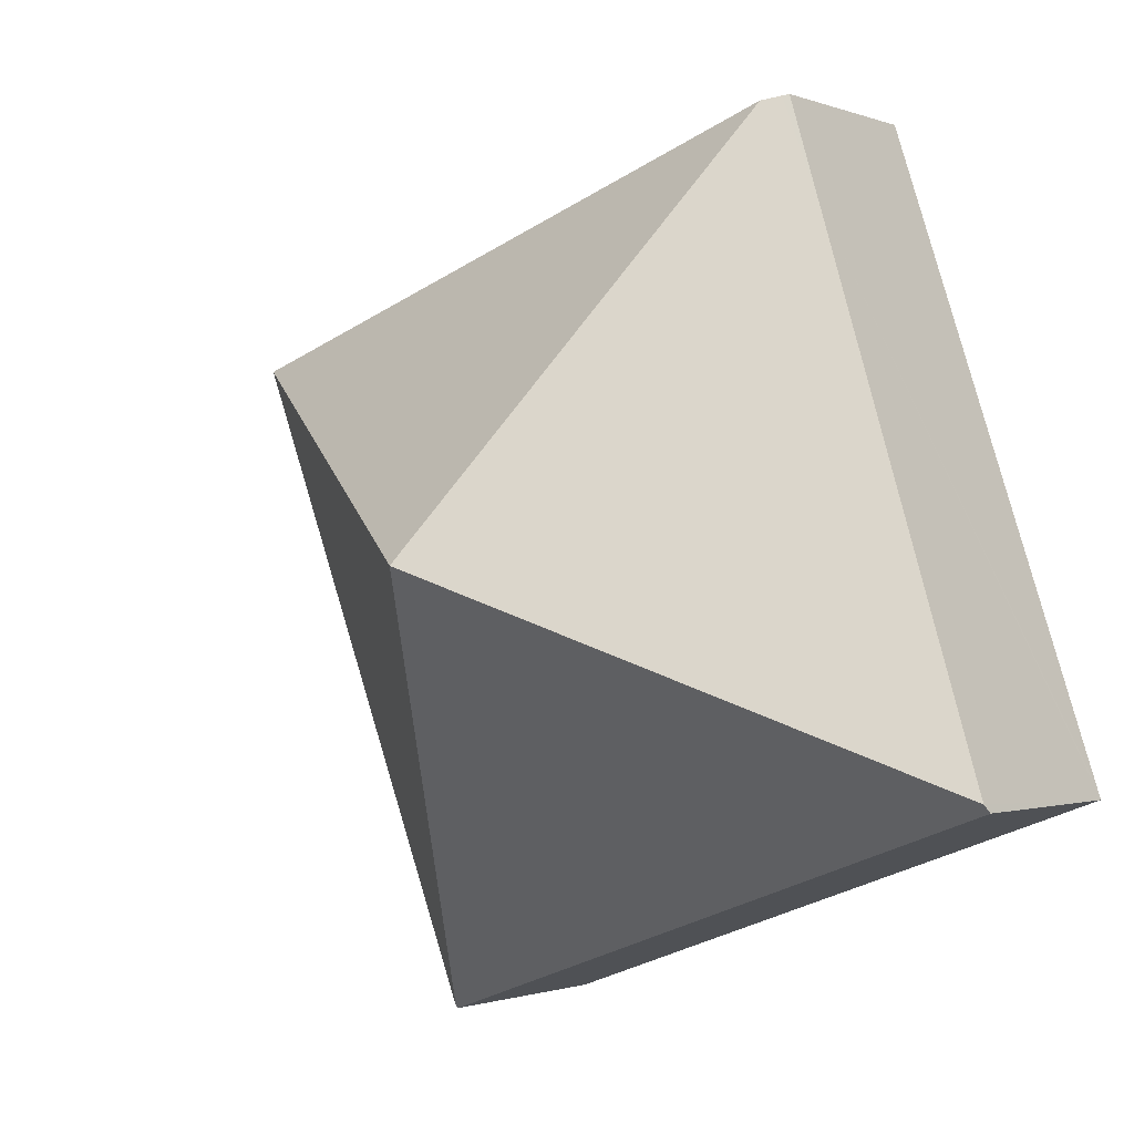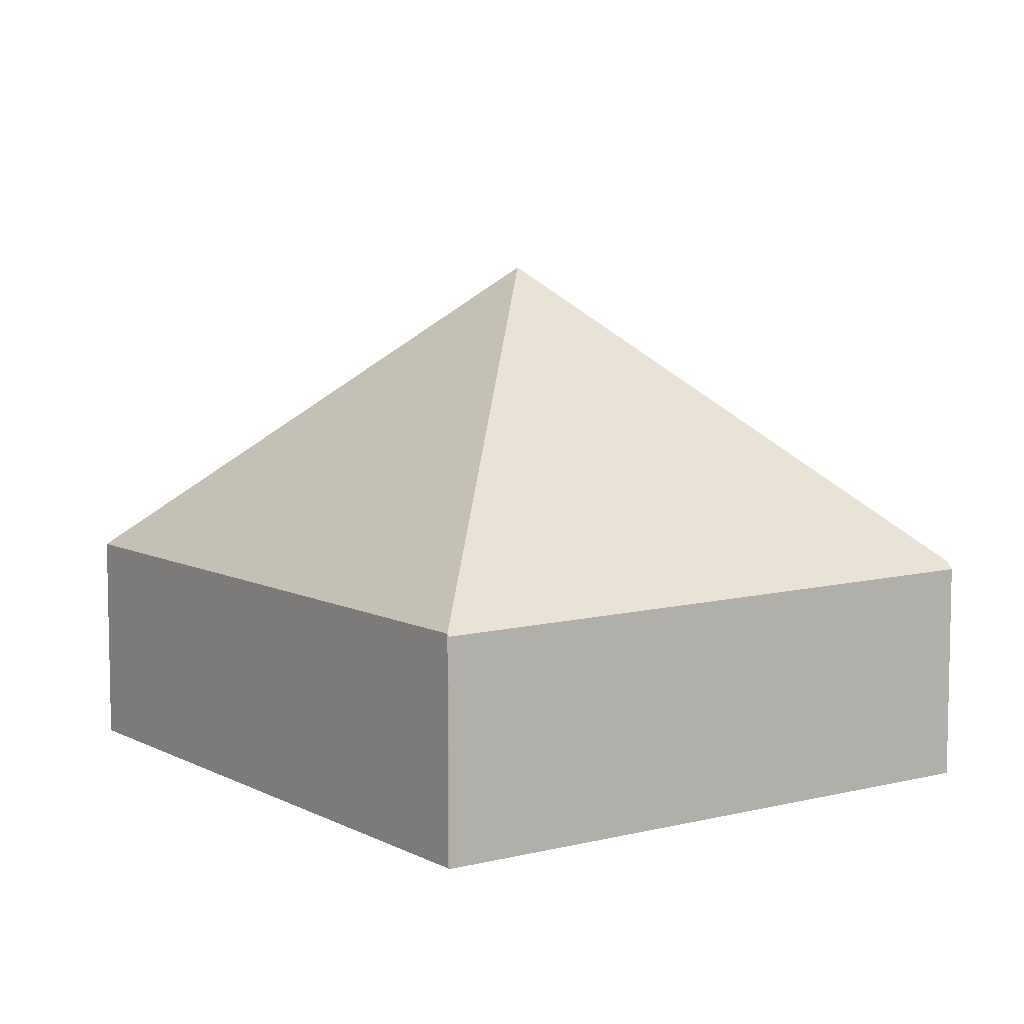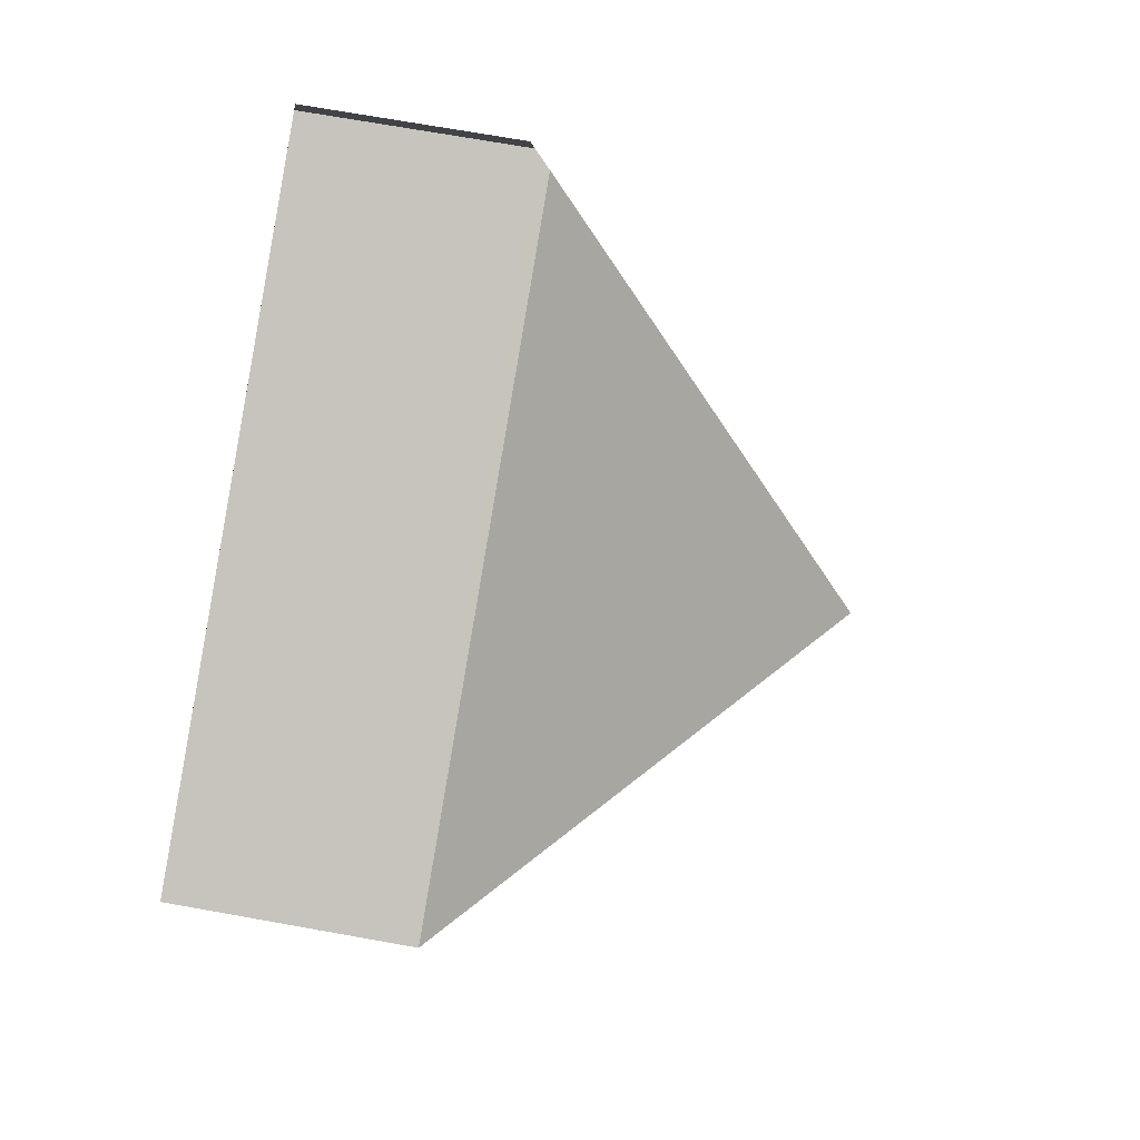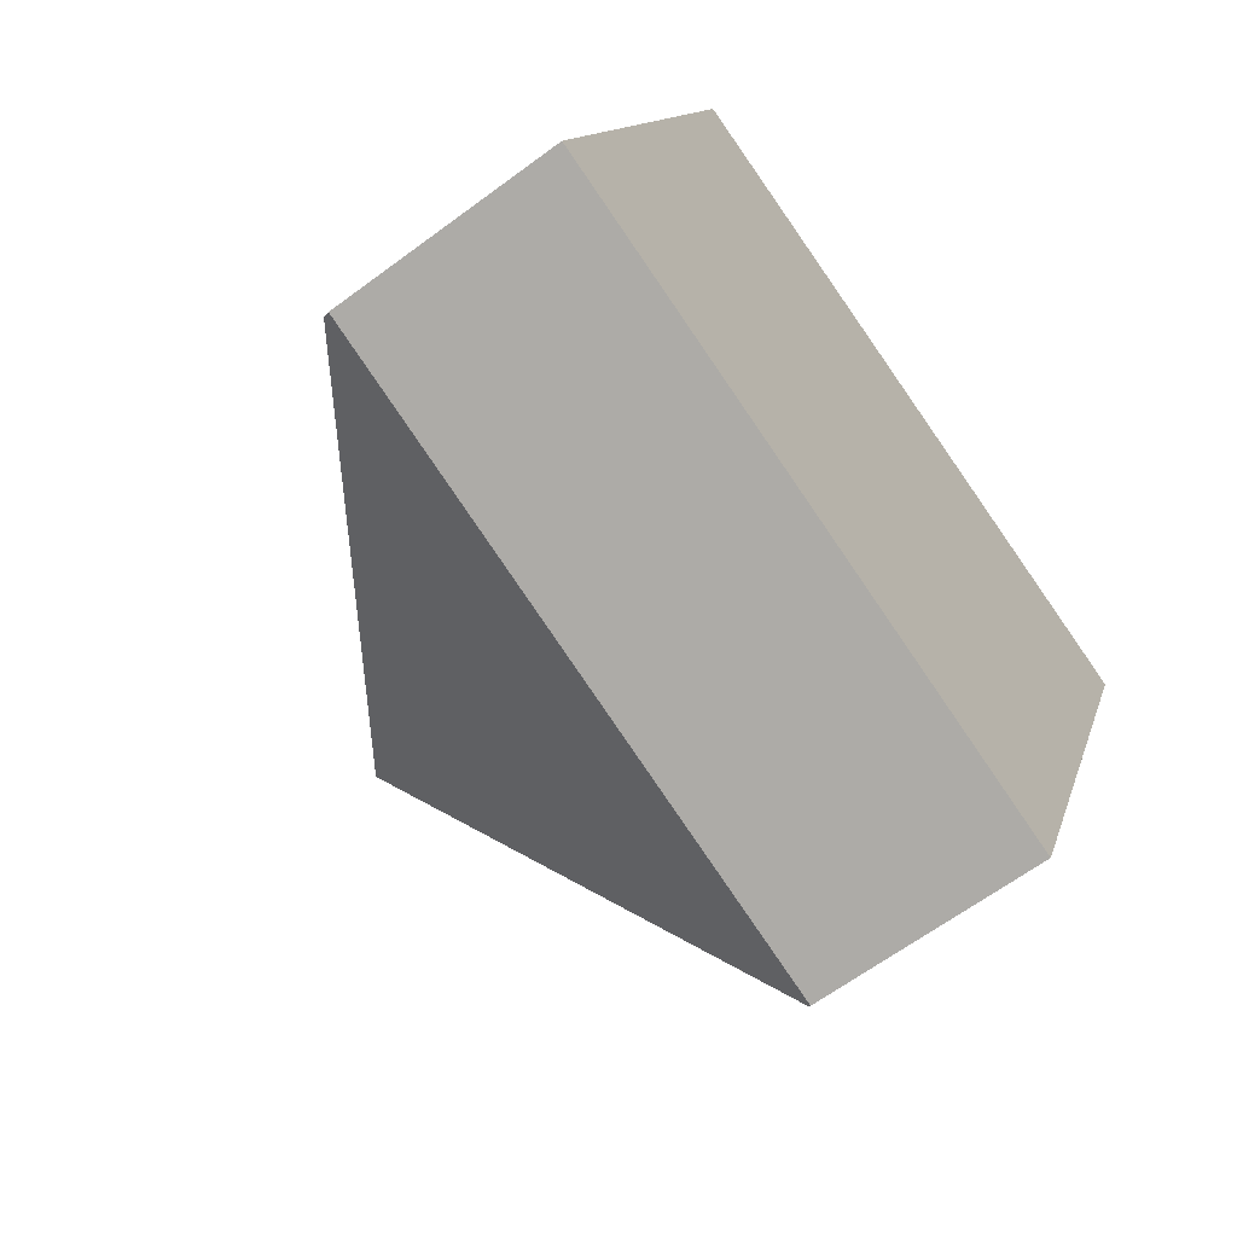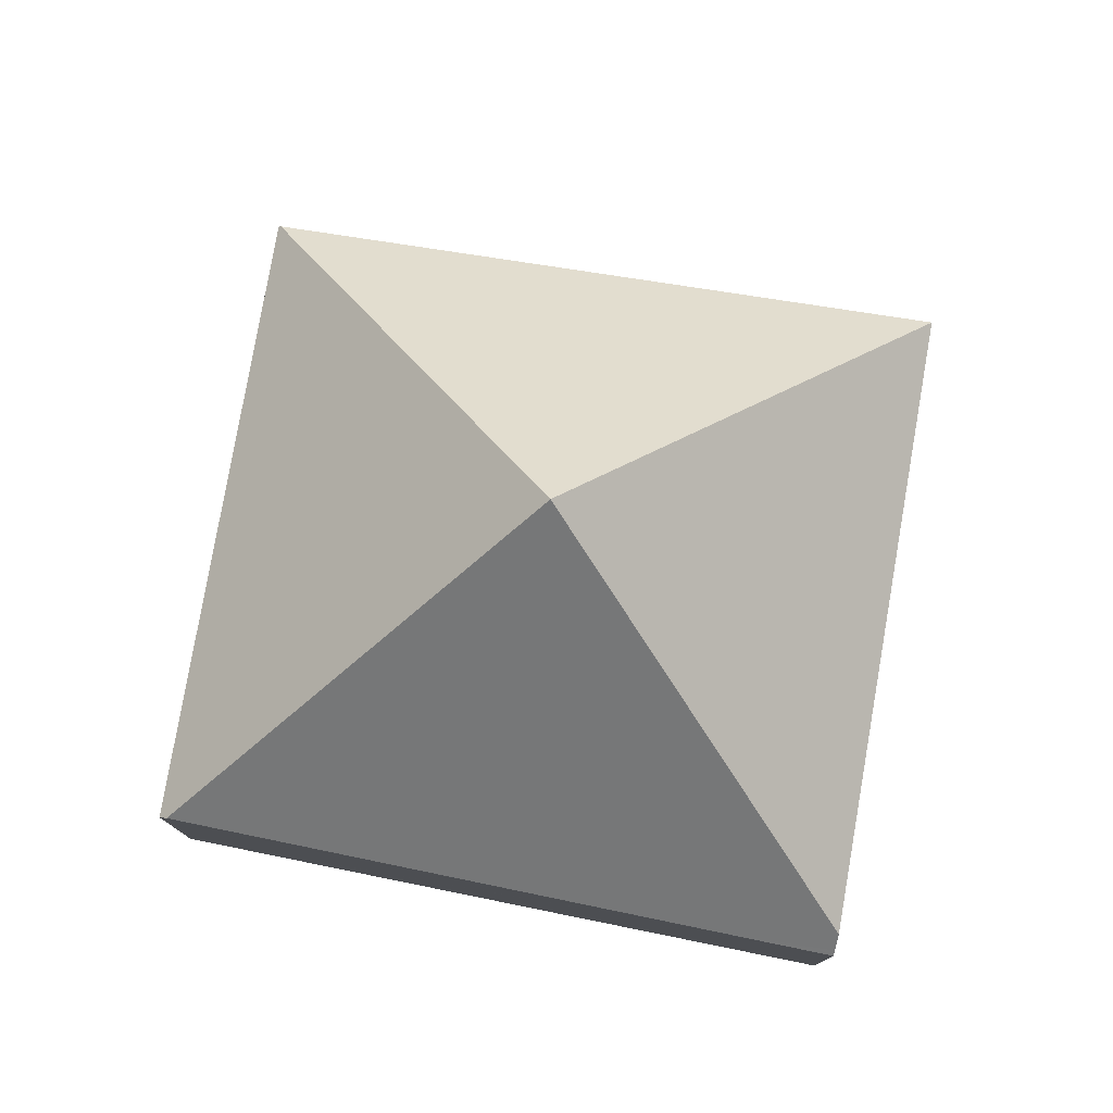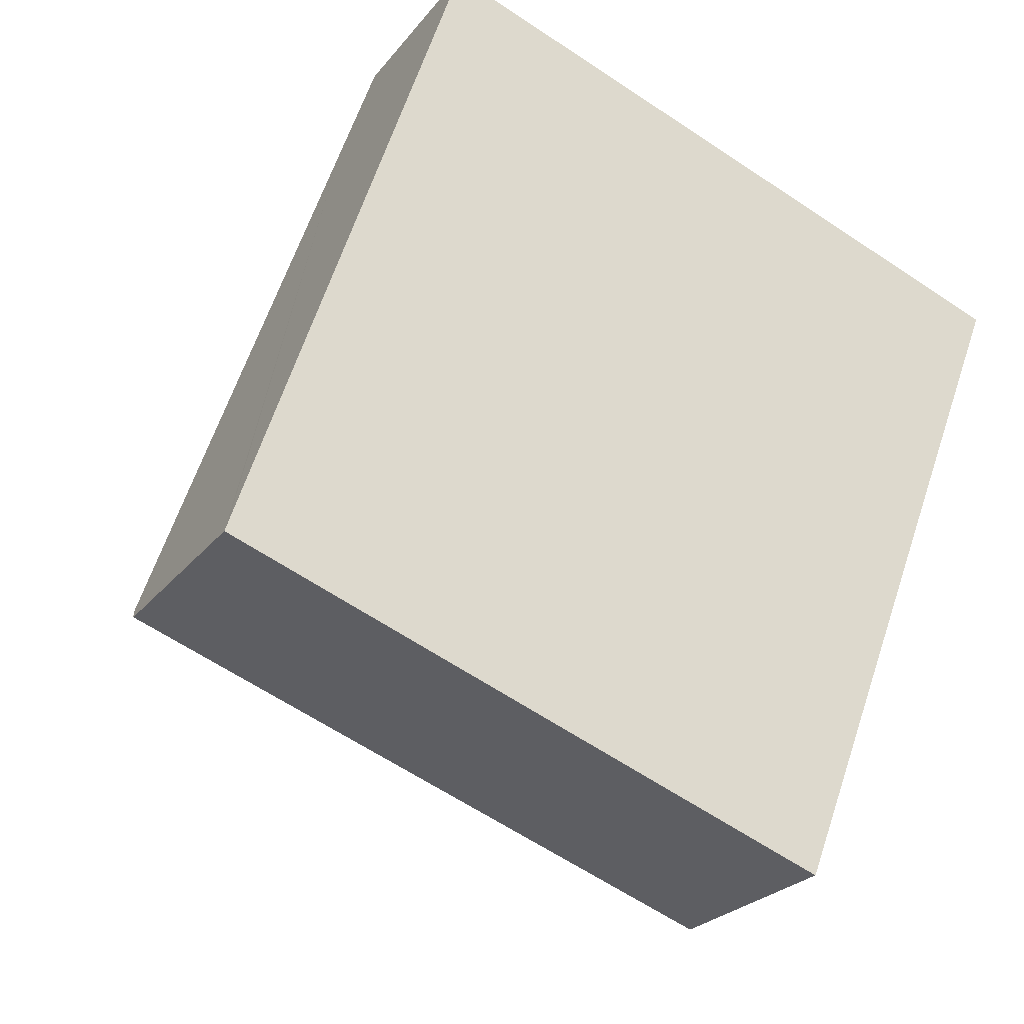
<metadata>
{"format":"obj","ext":"obj","renderer":"f3d","projection":"perspective","resolution":1024,"background":"white","views":[{"elev":-1.1,"azim":-143.6,"up":"+Z"},{"elev":7.6,"azim":165.4,"up":"+Y"},{"elev":69.9,"azim":100.2,"up":"+Z"},{"elev":-63.4,"azim":-53.0,"up":"+Z"},{"elev":78.1,"azim":-60.2,"up":"+Y"},{"elev":-24.7,"azim":-28.4,"up":"+Z"}]}
</metadata>
<code>
v  1.342 1.216 3.941
v  1.102 1.216 3.317
v  1.313 1.186 3.952
v  1.43 1.307 3.91
v  2.513 3.216 1.296
v  0.016 1.373 0.049
v  5.092 1.307 2.591
v  3.592 1.314 -1.308
v  3.586 1.3 -1.322
v  0 1.326 8.119e-17
v  0 0 0
v  3.586 8.095e-17 -1.322
v  0.016 -3e-18 0.049
v  1.102 -2.031e-16 3.317
v  1.313 -2.42e-16 3.952
v  1.342 -2.413e-16 3.941
v  5.092 -1.587e-16 2.591
v  1.43 -2.394e-16 3.91
v  3.592 8.009e-17 -1.308
g defaultobject
f 1 2 3
f 2 1 4
f 2 4 5
f 2 5 6
f 5 4 7
f 5 7 8
f 9 5 8
f 5 9 10
f 5 10 6
f 9 11 10
f 11 9 12
f 11 6 10
f 6 11 2
f 2 11 13
f 2 13 14
f 2 14 3
f 3 14 15
f 1 7 4
f 7 1 16
f 7 16 17
f 17 16 18
f 7 19 8
f 19 7 17
f 14 16 15
f 16 14 18
f 18 14 17
f 17 14 13
f 17 13 11
f 17 11 12
f 17 12 19

</code>
